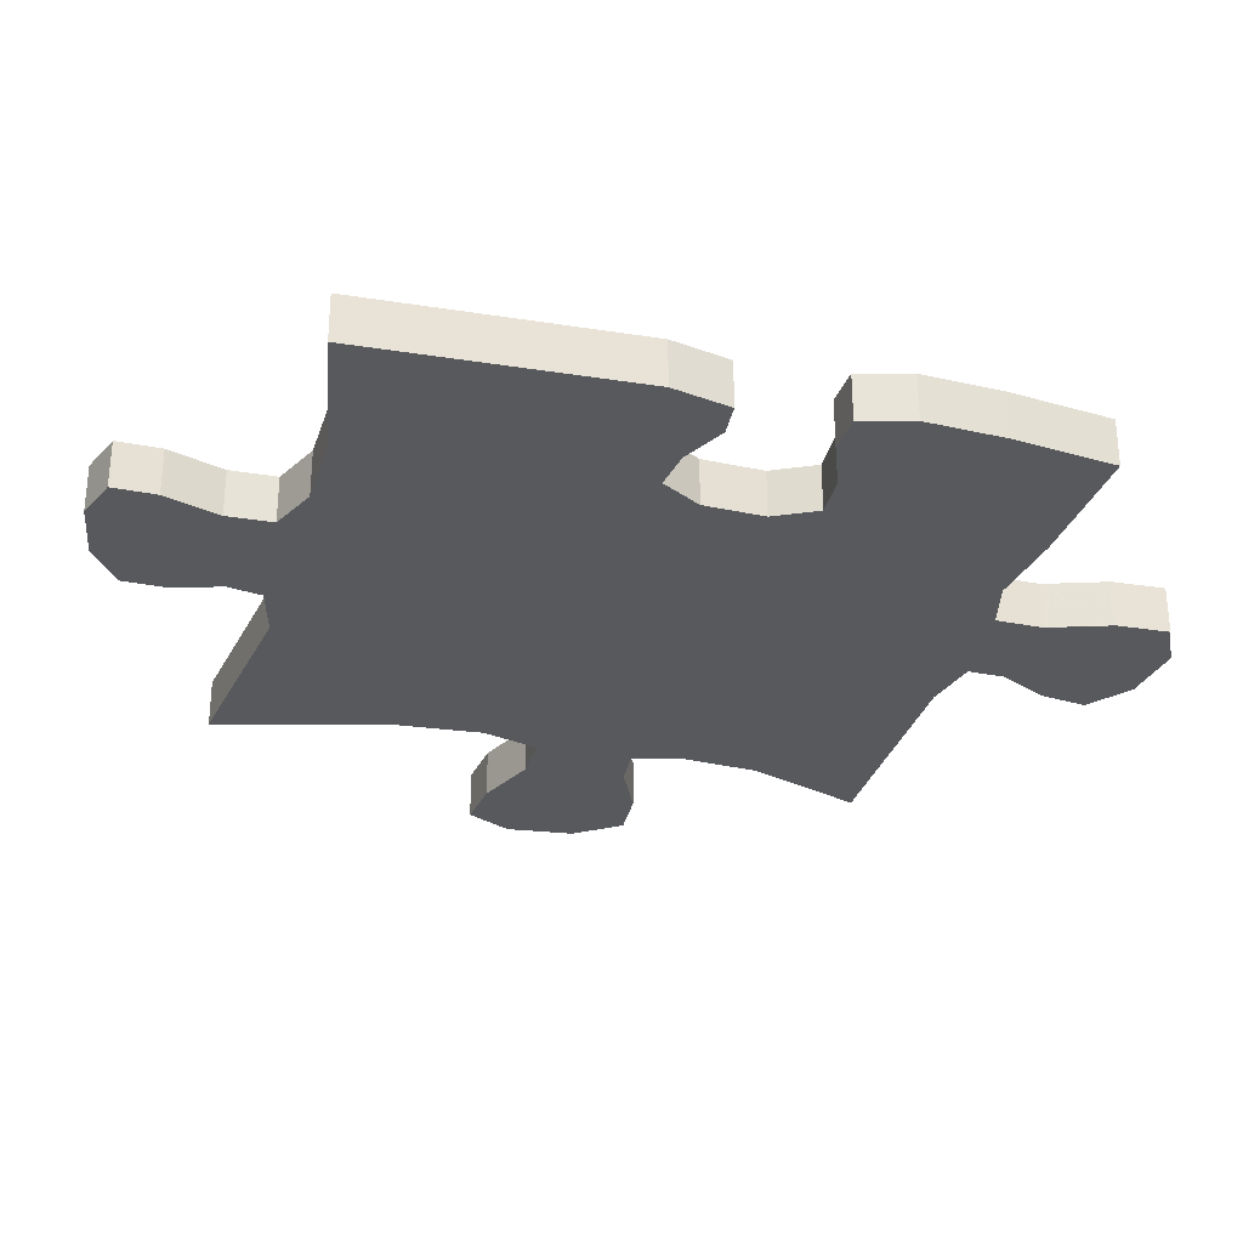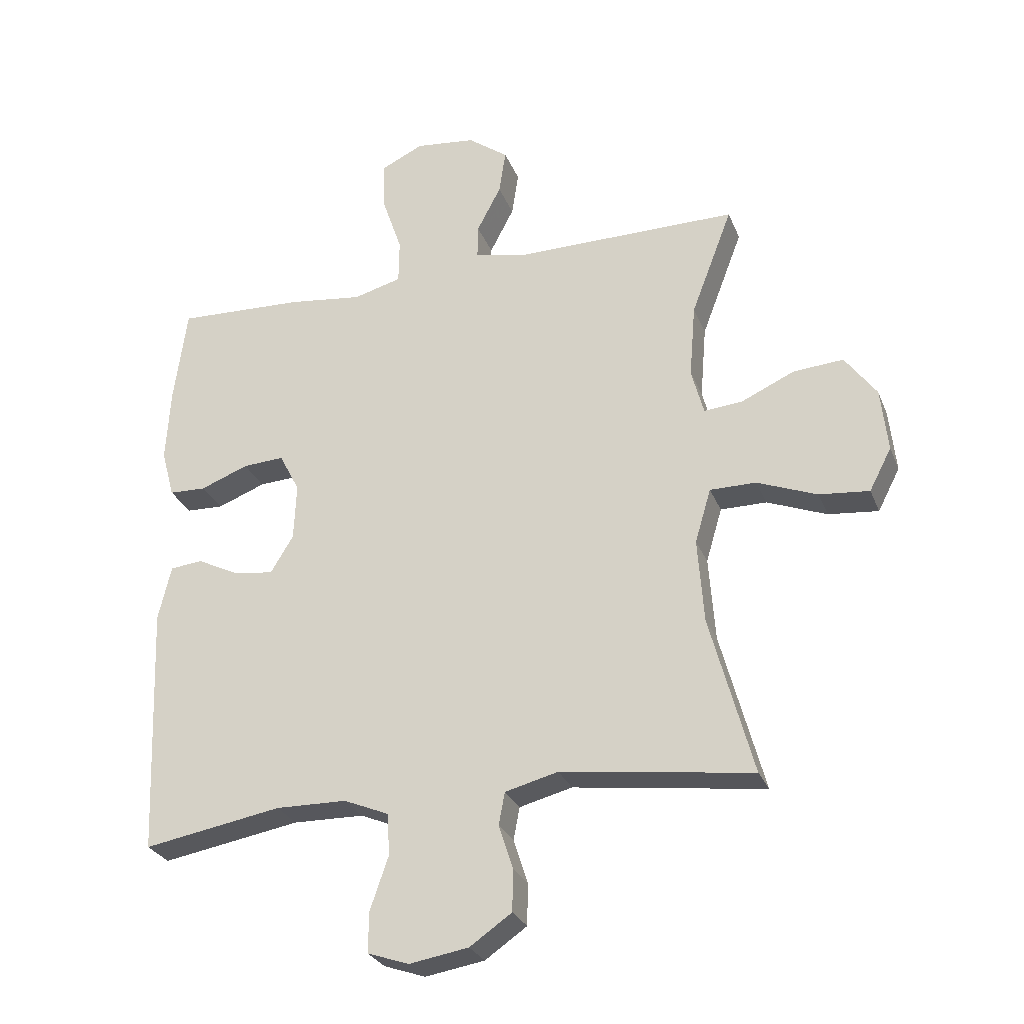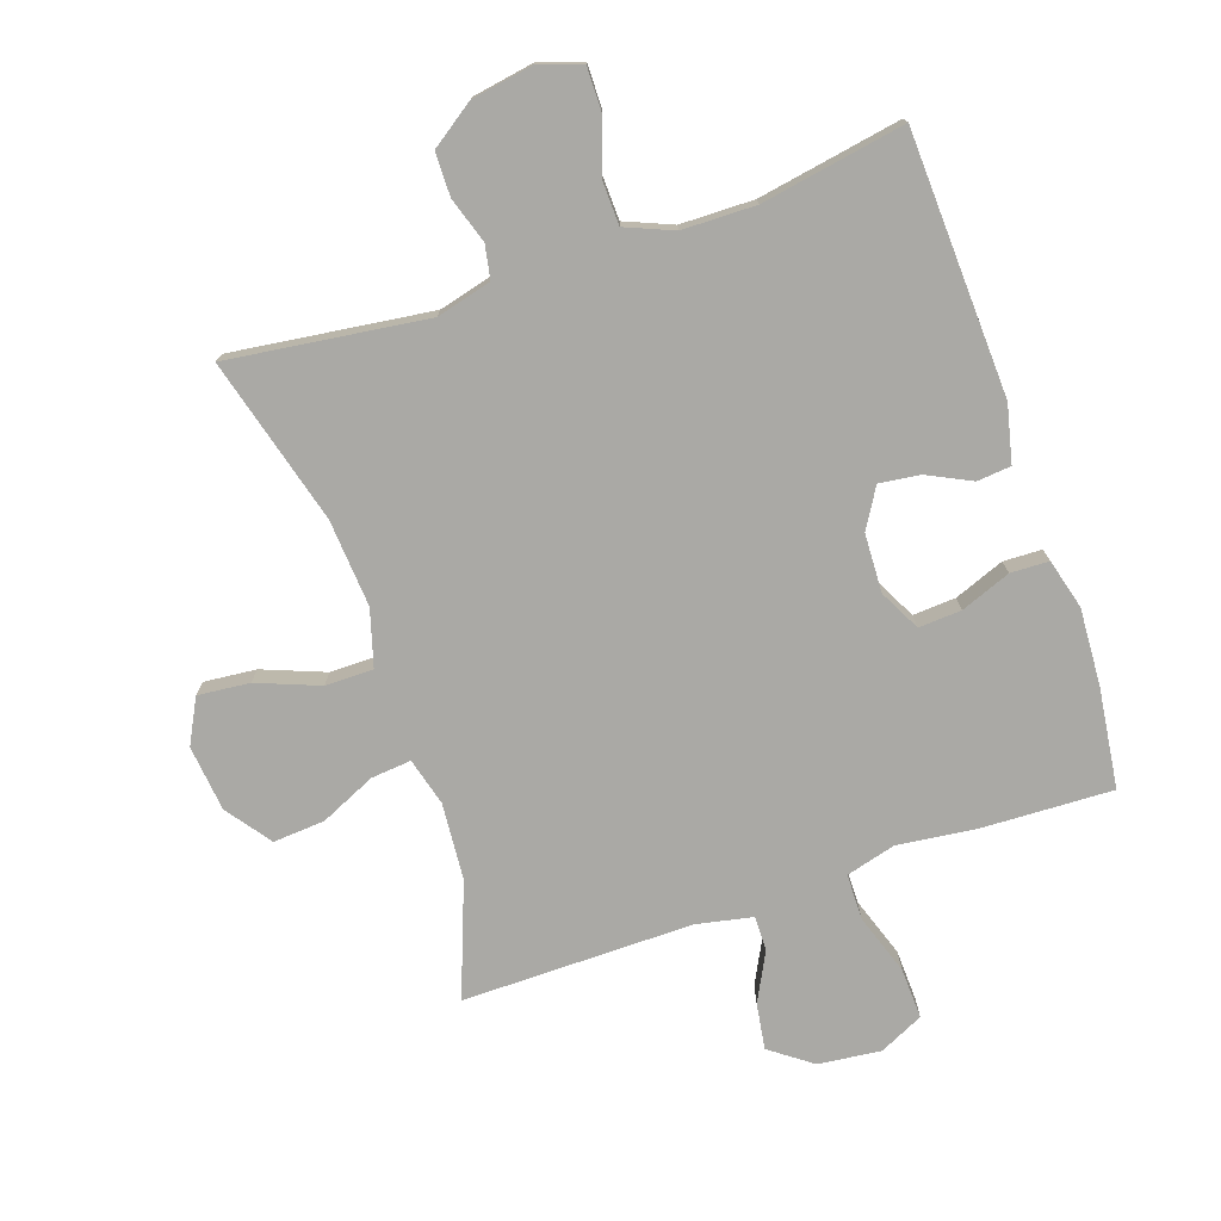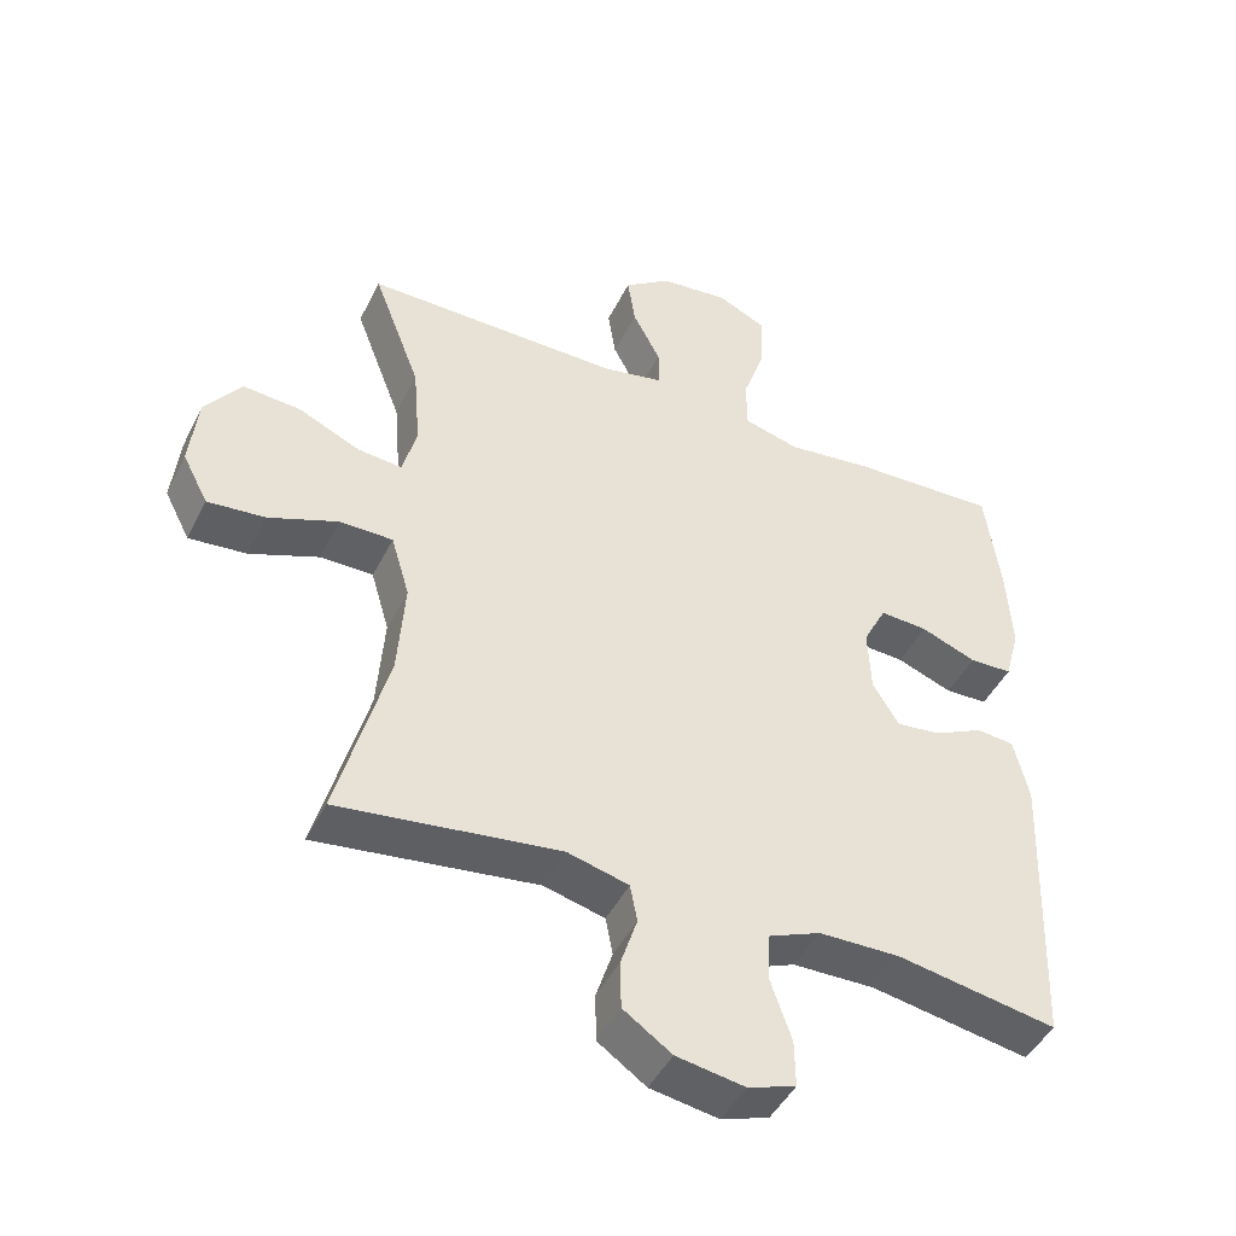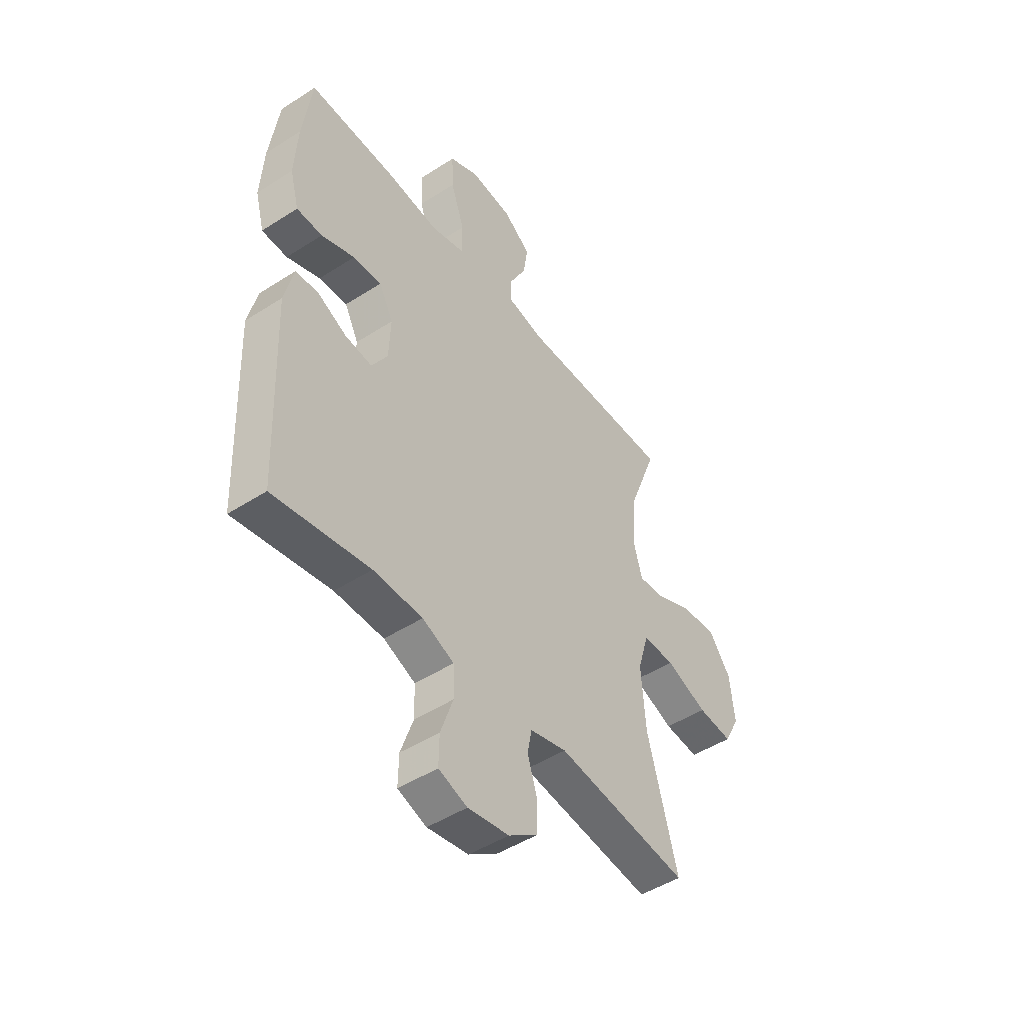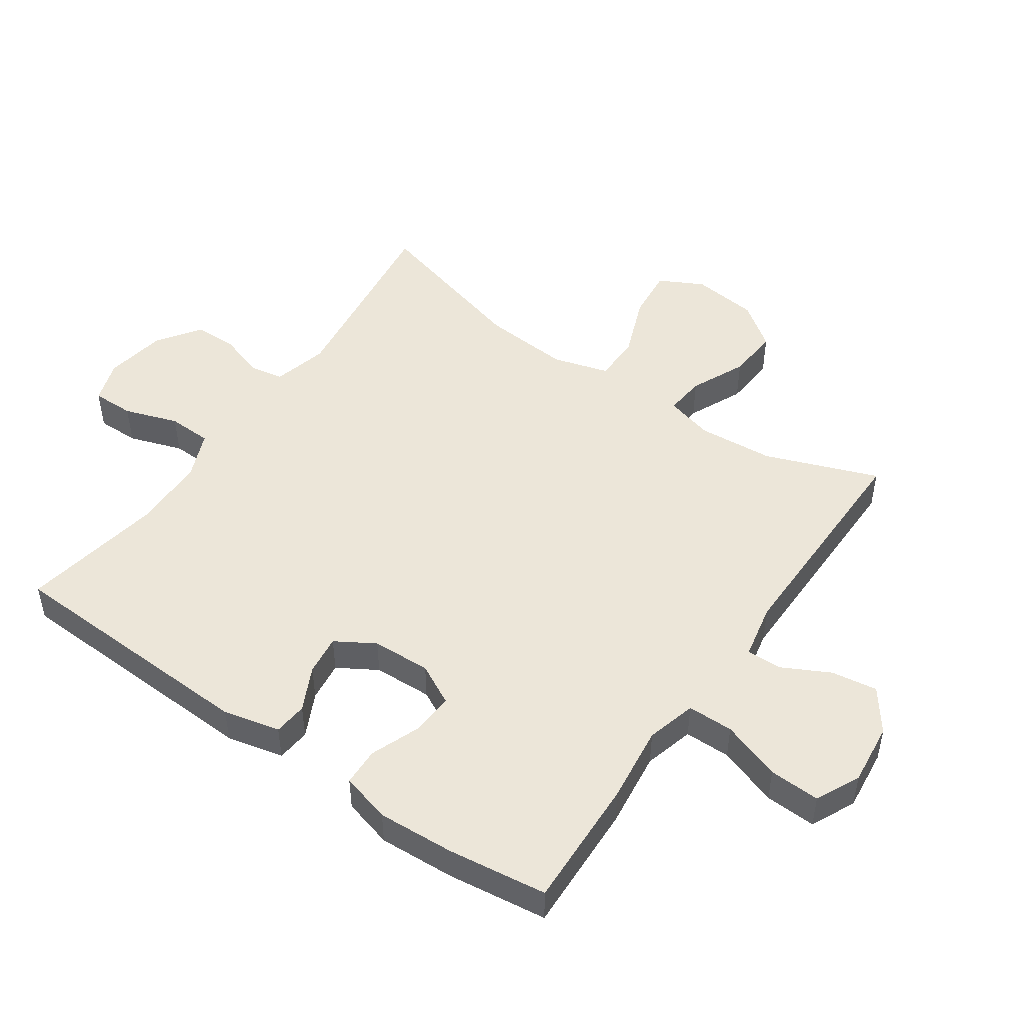
<metadata>
{"format":"obj","ext":"obj","renderer":"f3d","projection":"perspective","resolution":1024,"background":"white","views":[{"elev":-29.6,"azim":-105.4,"up":"+Y"},{"elev":-27.8,"azim":18.9,"up":"+Z"},{"elev":-75.3,"azim":-161.0,"up":"+Y"},{"elev":-45.7,"azim":154.6,"up":"+Z"},{"elev":-47.8,"azim":-54.1,"up":"+Z"},{"elev":48.9,"azim":-55.1,"up":"+Y"}]}
</metadata>
<code>
v 0.5 0.07 -0.5
v 0.19 0.07 -0.459
v 0.104 0.07 -0.481
v 0.094 0.07 -0.534
v 0.117 0.07 -0.605
v 0.116 0.07 -0.673
v 0.048 0.07 -0.72
v -0.048 0.07 -0.736
v -0.115 0.07 -0.713
v -0.114 0.07 -0.647
v -0.085 0.07 -0.563
v -0.087 0.07 -0.494
v -0.161 0.07 -0.463
v -0.276 0.07 -0.461
v -0.5 0.07 -0.5
v -0.516 0.07 -0.092
v -0.495 0.07 -0.003
v -0.442 0.07 0.002
v -0.373 0.07 -0.032
v -0.31 0.07 -0.04
v -0.273 0.07 0.021
v -0.269 0.07 0.113
v -0.302 0.07 0.177
v -0.369 0.07 0.173
v -0.447 0.07 0.143
v -0.507 0.07 0.145
v -0.528 0.07 0.223
v -0.521 0.07 0.343
v -0.5 0.07 0.5
v -0.294 0.07 0.492
v -0.173 0.07 0.477
v -0.095 0.07 0.498
v -0.094 0.07 0.57
v -0.126 0.07 0.664
v -0.129 0.07 0.744
v -0.06 0.07 0.777
v 0.038 0.07 0.766
v 0.103 0.07 0.718
v 0.092 0.07 0.646
v 0.053 0.07 0.571
v 0.052 0.07 0.516
v 0.139 0.07 0.498
v 0.5 0.07 0.5
v 0.433 0.07 0.324
v 0.423 0.07 0.204
v 0.443 0.07 0.129
v 0.506 0.07 0.135
v 0.592 0.07 0.174
v 0.673 0.07 0.18
v 0.724 0.07 0.11
v 0.735 0.07 0.007
v 0.699 0.07 -0.062
v 0.618 0.07 -0.054
v 0.521 0.07 -0.016
v 0.446 0.07 -0.016
v 0.42 0.07 -0.104
v 0.43 0.07 -0.241
v 0.5 0 -0.5
v 0.19 0 -0.459
v 0.104 0 -0.481
v 0.094 0 -0.534
v 0.117 0 -0.605
v 0.116 0 -0.673
v 0.048 0 -0.72
v -0.048 0 -0.736
v -0.115 0 -0.713
v -0.114 0 -0.647
v -0.085 0 -0.563
v -0.087 0 -0.494
v -0.161 0 -0.463
v -0.276 0 -0.461
v -0.5 0 -0.5
v -0.516 0 -0.092
v -0.495 0 -0.003
v -0.442 0 0.002
v -0.373 0 -0.032
v -0.31 0 -0.04
v -0.273 0 0.021
v -0.269 0 0.113
v -0.302 0 0.177
v -0.369 0 0.173
v -0.447 0 0.143
v -0.507 0 0.145
v -0.528 0 0.223
v -0.521 0 0.343
v -0.5 0 0.5
v -0.294 0 0.492
v -0.173 0 0.477
v -0.095 0 0.498
v -0.094 0 0.57
v -0.126 0 0.664
v -0.129 0 0.744
v -0.06 0 0.777
v 0.038 0 0.766
v 0.103 0 0.718
v 0.092 0 0.646
v 0.053 0 0.571
v 0.052 0 0.516
v 0.139 0 0.498
v 0.5 0 0.5
v 0.433 0 0.324
v 0.423 0 0.204
v 0.443 0 0.129
v 0.506 0 0.135
v 0.592 0 0.174
v 0.673 0 0.18
v 0.724 0 0.11
v 0.735 0 0.007
v 0.699 0 -0.062
v 0.618 0 -0.054
v 0.521 0 -0.016
v 0.446 0 -0.016
v 0.42 0 -0.104
v 0.43 0 -0.241
f 52 53 54
f 51 52 54
f 50 51 54
f 49 50 54
f 48 49 54
f 47 48 54
f 46 47 54 55
f 45 46 55 56
f 42 43 44
f 41 42 44 45
f 38 39 40
f 37 38 40
f 36 37 40
f 35 36 40
f 34 35 40
f 33 34 40
f 32 33 40 41
f 41 45 56
f 32 41 56
f 31 32 56
f 29 30 31
f 28 29 31
f 27 28 31
f 26 27 31
f 25 26 31
f 24 25 31
f 17 18 19
f 16 17 19
f 15 16 19
f 14 15 19
f 13 14 19 20
f 12 13 20 21
f 9 10 11
f 8 9 11
f 7 8 11
f 6 7 11
f 5 6 11
f 4 5 11
f 3 4 11 12
f 12 21 22
f 3 12 22
f 2 3 22
f 31 56 57
f 2 22 23
f 1 2 23
f 57 1 23
f 31 57 23
f 23 24 31
f 111 110 109
f 111 109 108
f 111 108 107
f 111 107 106
f 111 106 105
f 111 105 104
f 112 111 104 103
f 113 112 103 102
f 101 100 99
f 102 101 99 98
f 97 96 95
f 97 95 94
f 97 94 93
f 97 93 92
f 97 92 91
f 97 91 90
f 98 97 90 89
f 113 102 98
f 113 98 89
f 113 89 88
f 88 87 86
f 88 86 85
f 88 85 84
f 88 84 83
f 88 83 82
f 88 82 81
f 76 75 74
f 76 74 73
f 76 73 72
f 76 72 71
f 77 76 71 70
f 78 77 70 69
f 68 67 66
f 68 66 65
f 68 65 64
f 68 64 63
f 68 63 62
f 68 62 61
f 69 68 61 60
f 79 78 69
f 79 69 60
f 79 60 59
f 114 113 88
f 80 79 59
f 80 59 58
f 80 58 114
f 80 114 88
f 88 81 80
f 1 58 59 2
f 2 59 60 3
f 3 60 61 4
f 4 61 62 5
f 5 62 63 6
f 6 63 64 7
f 7 64 65 8
f 8 65 66 9
f 9 66 67 10
f 10 67 68 11
f 11 68 69 12
f 12 69 70 13
f 13 70 71 14
f 14 71 72 15
f 15 72 73 16
f 16 73 74 17
f 17 74 75 18
f 18 75 76 19
f 19 76 77 20
f 20 77 78 21
f 21 78 79 22
f 22 79 80 23
f 23 80 81 24
f 24 81 82 25
f 25 82 83 26
f 26 83 84 27
f 27 84 85 28
f 28 85 86 29
f 29 86 87 30
f 30 87 88 31
f 31 88 89 32
f 32 89 90 33
f 33 90 91 34
f 34 91 92 35
f 35 92 93 36
f 36 93 94 37
f 37 94 95 38
f 38 95 96 39
f 39 96 97 40
f 40 97 98 41
f 41 98 99 42
f 42 99 100 43
f 43 100 101 44
f 44 101 102 45
f 45 102 103 46
f 46 103 104 47
f 47 104 105 48
f 48 105 106 49
f 49 106 107 50
f 50 107 108 51
f 51 108 109 52
f 52 109 110 53
f 53 110 111 54
f 54 111 112 55
f 55 112 113 56
f 56 113 114 57
f 57 114 58 1

</code>
